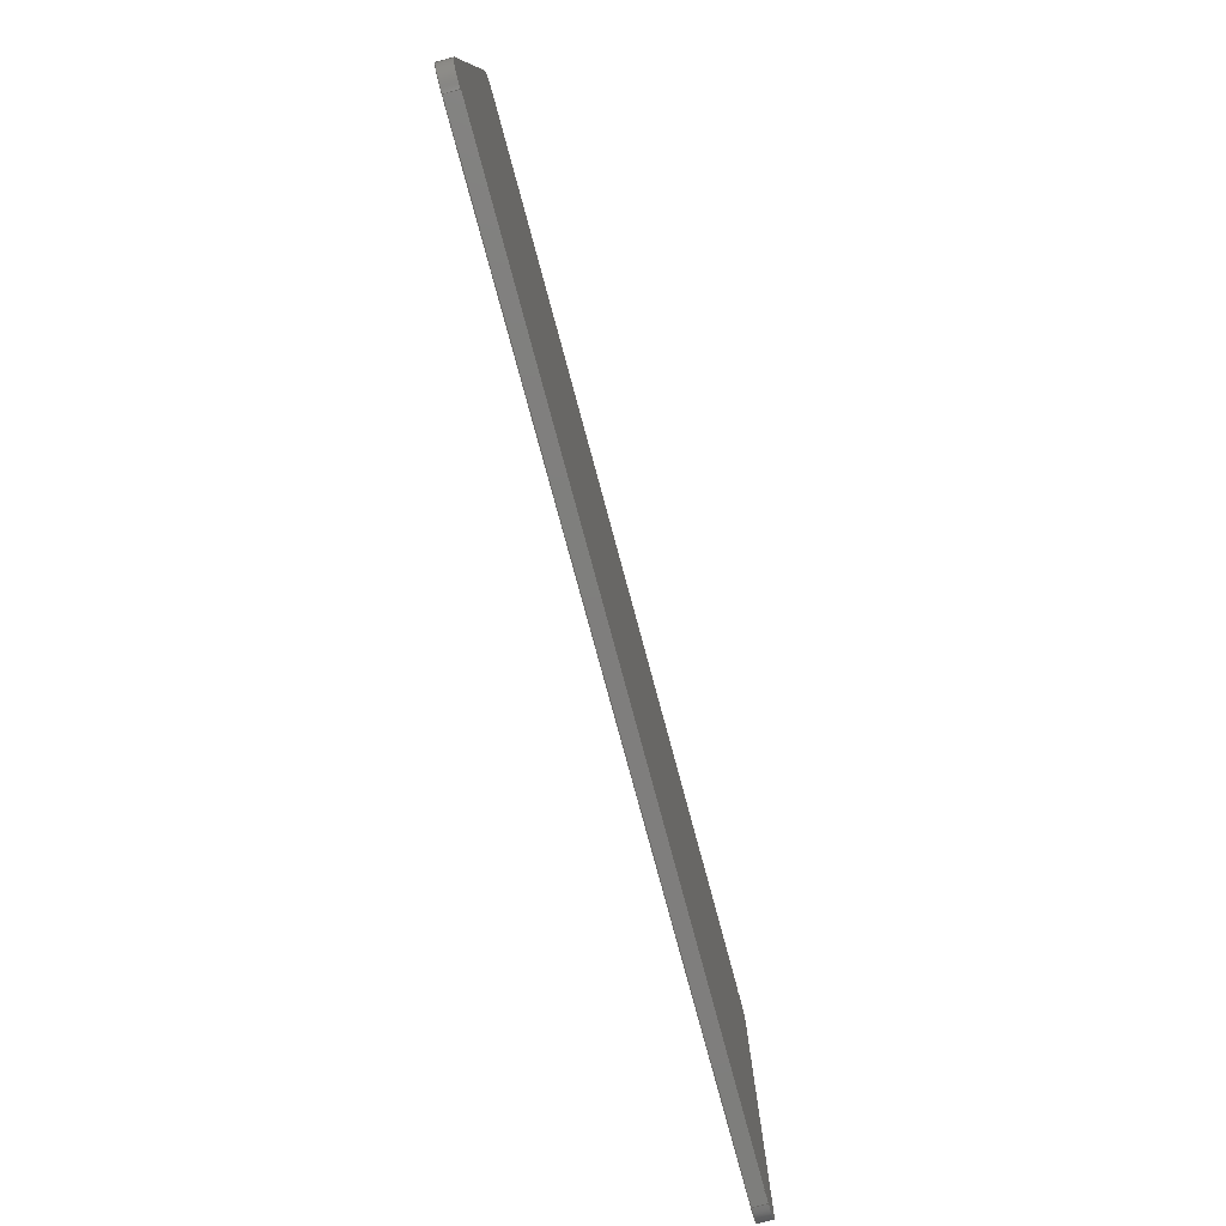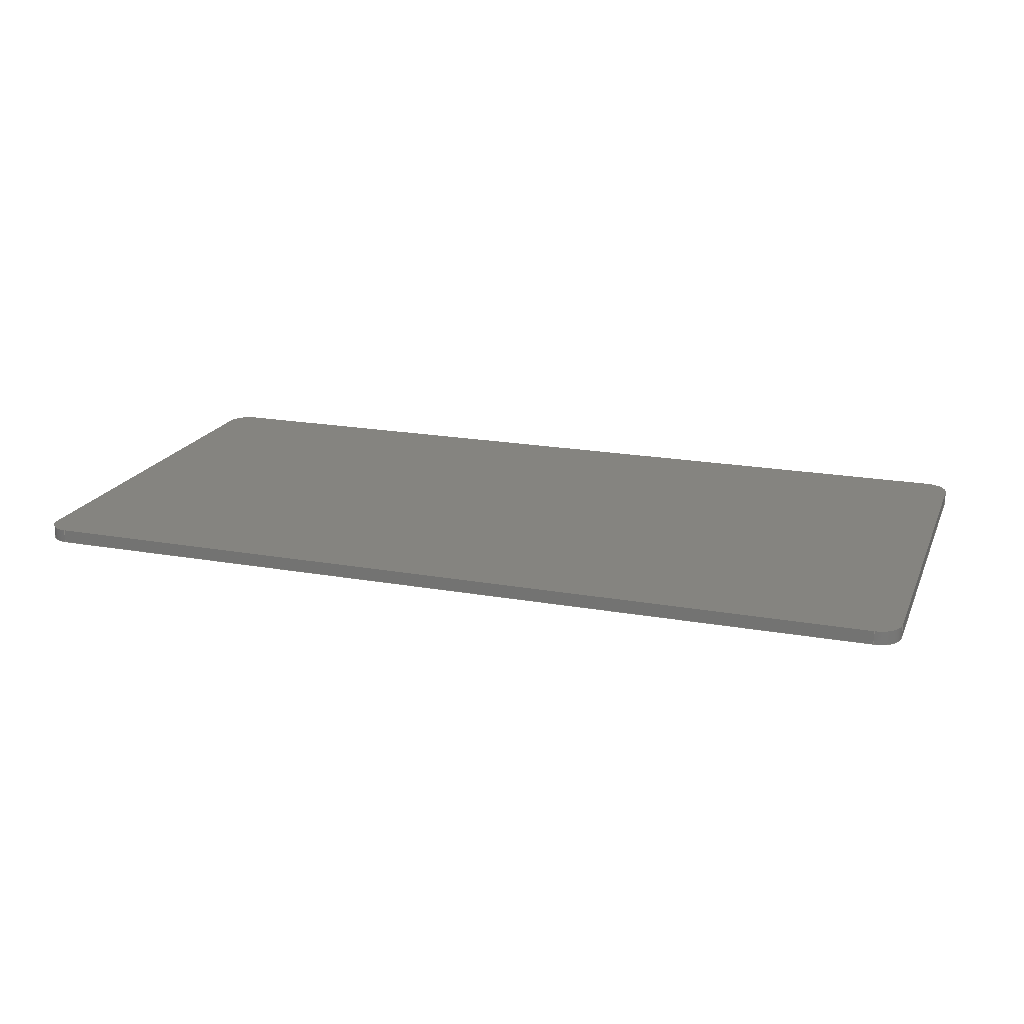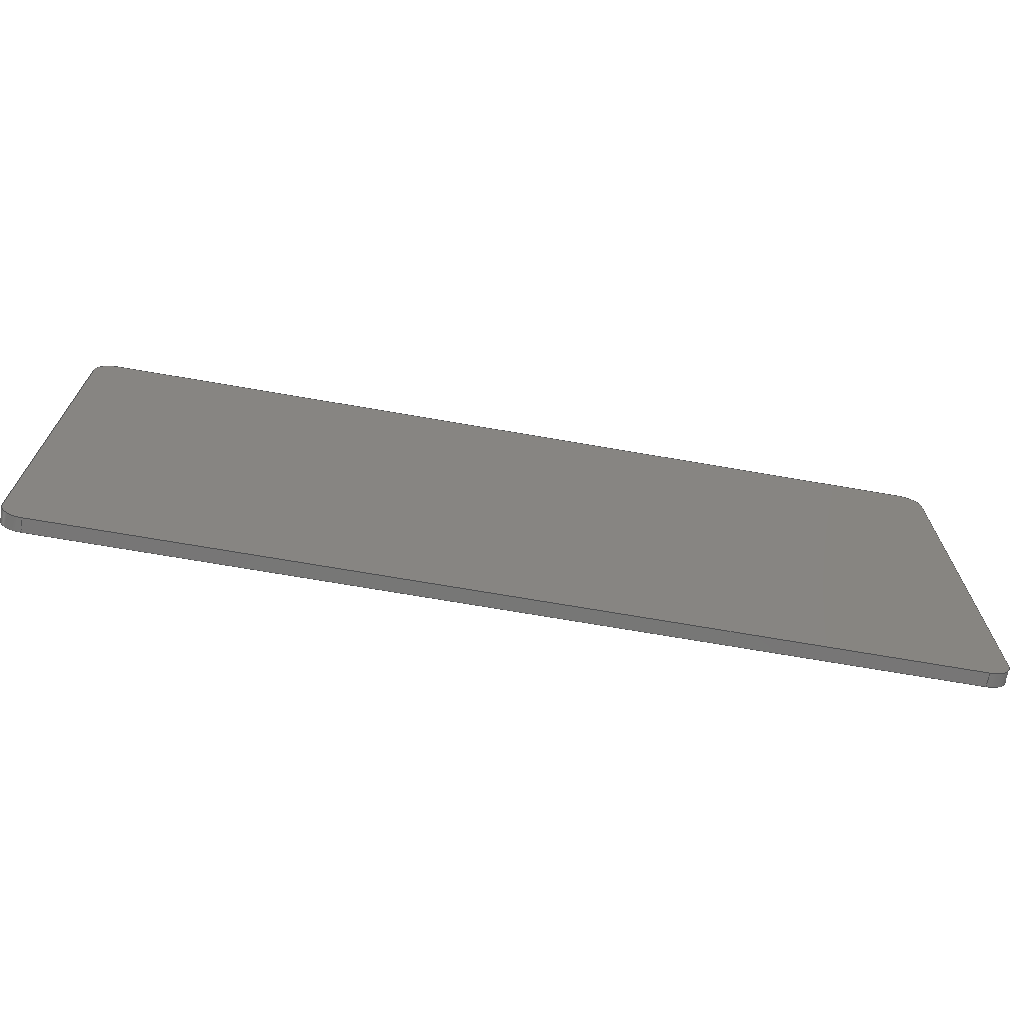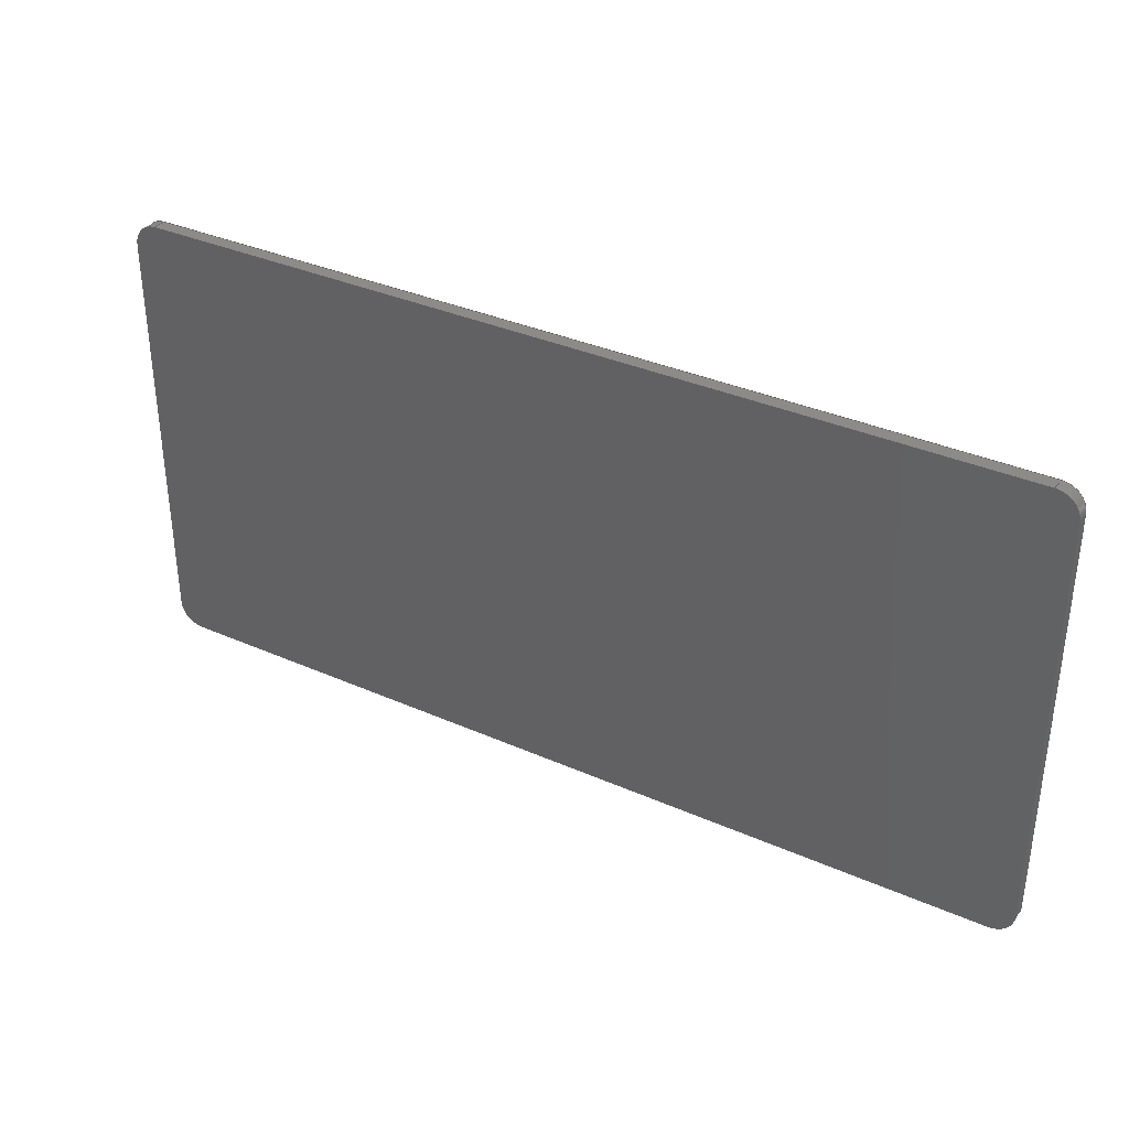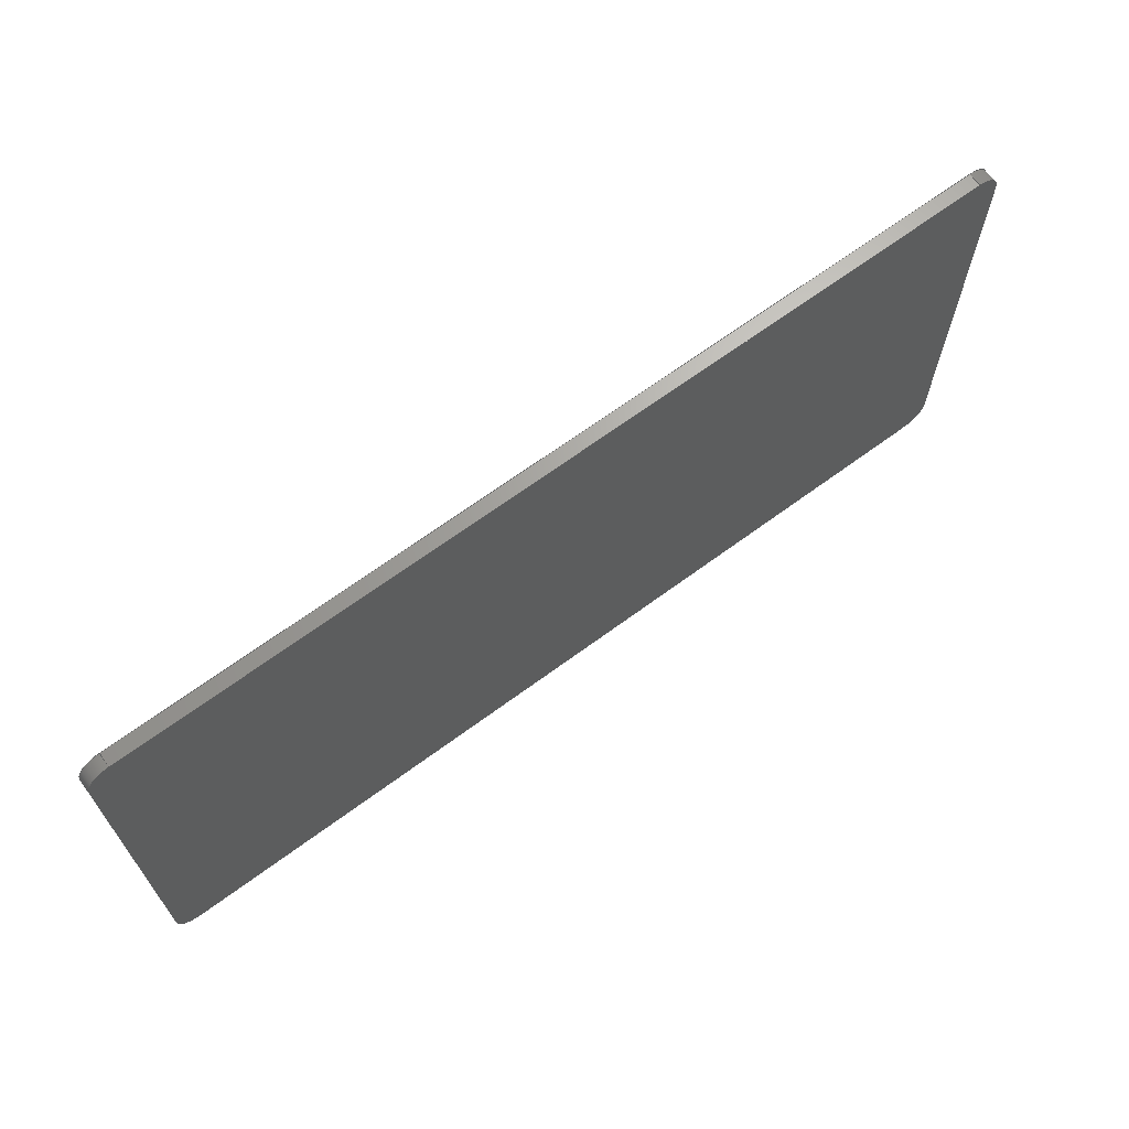
<metadata>
{"format":"step","ext":"step","renderer":"f3d","projection":"perspective","resolution":1024,"background":"white","views":[{"elev":-78.5,"azim":-74.9,"up":"+Y"},{"elev":19.3,"azim":-161.4,"up":"+Z"},{"elev":-69.2,"azim":170.1,"up":"+Y"},{"elev":35.0,"azim":30.5,"up":"+Y"},{"elev":67.0,"azim":-36.5,"up":"+Y"}]}
</metadata>
<code>
ISO-10303-21;
DATA;
#1 = APPLICATION_PROTOCOL_DEFINITION('international standard',
  'automotive_design',2000,#2);
#2 = APPLICATION_CONTEXT(
  'core data for automotive mechanical design processes');
#3 = SHAPE_DEFINITION_REPRESENTATION(#4,#10);
#4 = PRODUCT_DEFINITION_SHAPE('','',#5);
#5 = PRODUCT_DEFINITION('design','',#6,#9);
#6 = PRODUCT_DEFINITION_FORMATION('','',#7);
#7 = PRODUCT('Platine_200x100x3_R5','Platine_200x100x3_R5','',(#8));
#8 = PRODUCT_CONTEXT('',#2,'mechanical');
#9 = PRODUCT_DEFINITION_CONTEXT('part definition',#2,'design');
#10 = ADVANCED_BREP_SHAPE_REPRESENTATION('',(#11,#15),#305);
#11 = AXIS2_PLACEMENT_3D('',#12,#13,#14);
#12 = CARTESIAN_POINT('',(0,0,0));
#13 = DIRECTION('',(0,0,1));
#14 = DIRECTION('',(1,0,-0));
#15 = MANIFOLD_SOLID_BREP('',#16);
#16 = CLOSED_SHELL('',(#17,#57,#124,#149,#174,#225,#242,#259,#276,#293)
  );
#17 = ADVANCED_FACE('',(#18),#52,.F.);
#18 = FACE_BOUND('',#19,.F.);
#19 = EDGE_LOOP('',(#20,#30,#38,#46));
#20 = ORIENTED_EDGE('',*,*,#21,.F.);
#21 = EDGE_CURVE('',#22,#24,#26,.T.);
#22 = VERTEX_POINT('',#23);
#23 = CARTESIAN_POINT('',(-8.882e-16,5,3));
#24 = VERTEX_POINT('',#25);
#25 = CARTESIAN_POINT('',(-8.882e-16,95,3));
#26 = LINE('',#27,#28);
#27 = CARTESIAN_POINT('',(0,0,3));
#28 = VECTOR('',#29,1);
#29 = DIRECTION('',(-0,1,0));
#30 = ORIENTED_EDGE('',*,*,#31,.F.);
#31 = EDGE_CURVE('',#32,#22,#34,.T.);
#32 = VERTEX_POINT('',#33);
#33 = CARTESIAN_POINT('',(-8.882e-16,5,0));
#34 = LINE('',#35,#36);
#35 = CARTESIAN_POINT('',(-8.882e-16,5,0));
#36 = VECTOR('',#37,1);
#37 = DIRECTION('',(0,0,1));
#38 = ORIENTED_EDGE('',*,*,#39,.T.);
#39 = EDGE_CURVE('',#32,#40,#42,.T.);
#40 = VERTEX_POINT('',#41);
#41 = CARTESIAN_POINT('',(-8.882e-16,95,0));
#42 = LINE('',#43,#44);
#43 = CARTESIAN_POINT('',(0,0,0));
#44 = VECTOR('',#45,1);
#45 = DIRECTION('',(-0,1,0));
#46 = ORIENTED_EDGE('',*,*,#47,.T.);
#47 = EDGE_CURVE('',#40,#24,#48,.T.);
#48 = LINE('',#49,#50);
#49 = CARTESIAN_POINT('',(-8.882e-16,95,0));
#50 = VECTOR('',#51,1);
#51 = DIRECTION('',(0,0,1));
#52 = PLANE('',#53);
#53 = AXIS2_PLACEMENT_3D('',#54,#55,#56);
#54 = CARTESIAN_POINT('',(0,0,0));
#55 = DIRECTION('',(1,0,-0));
#56 = DIRECTION('',(0,0,1));
#57 = ADVANCED_FACE('',(#58),#119,.T.);
#58 = FACE_BOUND('',#59,.T.);
#59 = EDGE_LOOP('',(#60,#61,#70,#78,#87,#95,#104,#112));
#60 = ORIENTED_EDGE('',*,*,#21,.F.);
#61 = ORIENTED_EDGE('',*,*,#62,.T.);
#62 = EDGE_CURVE('',#22,#63,#65,.T.);
#63 = VERTEX_POINT('',#64);
#64 = CARTESIAN_POINT('',(5,-8.882e-16,3));
#65 = CIRCLE('',#66,5);
#66 = AXIS2_PLACEMENT_3D('',#67,#68,#69);
#67 = CARTESIAN_POINT('',(5,5,3));
#68 = DIRECTION('',(0,0,1));
#69 = DIRECTION('',(0,-1,0));
#70 = ORIENTED_EDGE('',*,*,#71,.T.);
#71 = EDGE_CURVE('',#63,#72,#74,.T.);
#72 = VERTEX_POINT('',#73);
#73 = CARTESIAN_POINT('',(195,-8.882e-16,3));
#74 = LINE('',#75,#76);
#75 = CARTESIAN_POINT('',(0,0,3));
#76 = VECTOR('',#77,1);
#77 = DIRECTION('',(1,0,-0));
#78 = ORIENTED_EDGE('',*,*,#79,.F.);
#79 = EDGE_CURVE('',#80,#72,#82,.T.);
#80 = VERTEX_POINT('',#81);
#81 = CARTESIAN_POINT('',(200,5,3));
#82 = CIRCLE('',#83,5);
#83 = AXIS2_PLACEMENT_3D('',#84,#85,#86);
#84 = CARTESIAN_POINT('',(195,5,3));
#85 = DIRECTION('',(-0,-0,-1));
#86 = DIRECTION('',(0,-1,0));
#87 = ORIENTED_EDGE('',*,*,#88,.T.);
#88 = EDGE_CURVE('',#80,#89,#91,.T.);
#89 = VERTEX_POINT('',#90);
#90 = CARTESIAN_POINT('',(200,95,3));
#91 = LINE('',#92,#93);
#92 = CARTESIAN_POINT('',(200,0,3));
#93 = VECTOR('',#94,1);
#94 = DIRECTION('',(-0,1,0));
#95 = ORIENTED_EDGE('',*,*,#96,.T.);
#96 = EDGE_CURVE('',#89,#97,#99,.T.);
#97 = VERTEX_POINT('',#98);
#98 = CARTESIAN_POINT('',(195,100,3));
#99 = CIRCLE('',#100,5);
#100 = AXIS2_PLACEMENT_3D('',#101,#102,#103);
#101 = CARTESIAN_POINT('',(195,95,3));
#102 = DIRECTION('',(0,0,1));
#103 = DIRECTION('',(0,-1,0));
#104 = ORIENTED_EDGE('',*,*,#105,.F.);
#105 = EDGE_CURVE('',#106,#97,#108,.T.);
#106 = VERTEX_POINT('',#107);
#107 = CARTESIAN_POINT('',(5,100,3));
#108 = LINE('',#109,#110);
#109 = CARTESIAN_POINT('',(0,100,3));
#110 = VECTOR('',#111,1);
#111 = DIRECTION('',(1,0,-0));
#112 = ORIENTED_EDGE('',*,*,#113,.F.);
#113 = EDGE_CURVE('',#24,#106,#114,.T.);
#114 = CIRCLE('',#115,5);
#115 = AXIS2_PLACEMENT_3D('',#116,#117,#118);
#116 = CARTESIAN_POINT('',(5,95,3));
#117 = DIRECTION('',(-0,-0,-1));
#118 = DIRECTION('',(0,-1,0));
#119 = PLANE('',#120);
#120 = AXIS2_PLACEMENT_3D('',#121,#122,#123);
#121 = CARTESIAN_POINT('',(0,0,3));
#122 = DIRECTION('',(0,0,1));
#123 = DIRECTION('',(1,0,-0));
#124 = ADVANCED_FACE('',(#125),#144,.T.);
#125 = FACE_BOUND('',#126,.T.);
#126 = EDGE_LOOP('',(#127,#136,#142,#143));
#127 = ORIENTED_EDGE('',*,*,#128,.T.);
#128 = EDGE_CURVE('',#32,#129,#131,.T.);
#129 = VERTEX_POINT('',#130);
#130 = CARTESIAN_POINT('',(5,-8.882e-16,0));
#131 = CIRCLE('',#132,5);
#132 = AXIS2_PLACEMENT_3D('',#133,#134,#135);
#133 = CARTESIAN_POINT('',(5,5,0));
#134 = DIRECTION('',(0,0,1));
#135 = DIRECTION('',(0,-1,0));
#136 = ORIENTED_EDGE('',*,*,#137,.T.);
#137 = EDGE_CURVE('',#129,#63,#138,.T.);
#138 = LINE('',#139,#140);
#139 = CARTESIAN_POINT('',(5,-8.882e-16,0));
#140 = VECTOR('',#141,1);
#141 = DIRECTION('',(0,0,1));
#142 = ORIENTED_EDGE('',*,*,#62,.F.);
#143 = ORIENTED_EDGE('',*,*,#31,.F.);
#144 = CYLINDRICAL_SURFACE('',#145,5);
#145 = AXIS2_PLACEMENT_3D('',#146,#147,#148);
#146 = CARTESIAN_POINT('',(5,5,0));
#147 = DIRECTION('',(0,0,1));
#148 = DIRECTION('',(-1,-0,0));
#149 = ADVANCED_FACE('',(#150),#169,.T.);
#150 = FACE_BOUND('',#151,.F.);
#151 = EDGE_LOOP('',(#152,#161,#167,#168));
#152 = ORIENTED_EDGE('',*,*,#153,.T.);
#153 = EDGE_CURVE('',#40,#154,#156,.T.);
#154 = VERTEX_POINT('',#155);
#155 = CARTESIAN_POINT('',(5,100,0));
#156 = CIRCLE('',#157,5);
#157 = AXIS2_PLACEMENT_3D('',#158,#159,#160);
#158 = CARTESIAN_POINT('',(5,95,0));
#159 = DIRECTION('',(-0,-0,-1));
#160 = DIRECTION('',(0,-1,0));
#161 = ORIENTED_EDGE('',*,*,#162,.T.);
#162 = EDGE_CURVE('',#154,#106,#163,.T.);
#163 = LINE('',#164,#165);
#164 = CARTESIAN_POINT('',(5,100,0));
#165 = VECTOR('',#166,1);
#166 = DIRECTION('',(0,0,1));
#167 = ORIENTED_EDGE('',*,*,#113,.F.);
#168 = ORIENTED_EDGE('',*,*,#47,.F.);
#169 = CYLINDRICAL_SURFACE('',#170,5);
#170 = AXIS2_PLACEMENT_3D('',#171,#172,#173);
#171 = CARTESIAN_POINT('',(5,95,0));
#172 = DIRECTION('',(0,0,1));
#173 = DIRECTION('',(-1,-0,0));
#174 = ADVANCED_FACE('',(#175),#220,.F.);
#175 = FACE_BOUND('',#176,.F.);
#176 = EDGE_LOOP('',(#177,#178,#179,#187,#196,#204,#213,#219));
#177 = ORIENTED_EDGE('',*,*,#39,.F.);
#178 = ORIENTED_EDGE('',*,*,#128,.T.);
#179 = ORIENTED_EDGE('',*,*,#180,.T.);
#180 = EDGE_CURVE('',#129,#181,#183,.T.);
#181 = VERTEX_POINT('',#182);
#182 = CARTESIAN_POINT('',(195,-8.882e-16,0));
#183 = LINE('',#184,#185);
#184 = CARTESIAN_POINT('',(0,0,0));
#185 = VECTOR('',#186,1);
#186 = DIRECTION('',(1,0,-0));
#187 = ORIENTED_EDGE('',*,*,#188,.F.);
#188 = EDGE_CURVE('',#189,#181,#191,.T.);
#189 = VERTEX_POINT('',#190);
#190 = CARTESIAN_POINT('',(200,5,0));
#191 = CIRCLE('',#192,5);
#192 = AXIS2_PLACEMENT_3D('',#193,#194,#195);
#193 = CARTESIAN_POINT('',(195,5,0));
#194 = DIRECTION('',(-0,-0,-1));
#195 = DIRECTION('',(0,-1,0));
#196 = ORIENTED_EDGE('',*,*,#197,.T.);
#197 = EDGE_CURVE('',#189,#198,#200,.T.);
#198 = VERTEX_POINT('',#199);
#199 = CARTESIAN_POINT('',(200,95,0));
#200 = LINE('',#201,#202);
#201 = CARTESIAN_POINT('',(200,0,0));
#202 = VECTOR('',#203,1);
#203 = DIRECTION('',(-0,1,0));
#204 = ORIENTED_EDGE('',*,*,#205,.T.);
#205 = EDGE_CURVE('',#198,#206,#208,.T.);
#206 = VERTEX_POINT('',#207);
#207 = CARTESIAN_POINT('',(195,100,0));
#208 = CIRCLE('',#209,5);
#209 = AXIS2_PLACEMENT_3D('',#210,#211,#212);
#210 = CARTESIAN_POINT('',(195,95,0));
#211 = DIRECTION('',(0,0,1));
#212 = DIRECTION('',(0,-1,0));
#213 = ORIENTED_EDGE('',*,*,#214,.F.);
#214 = EDGE_CURVE('',#154,#206,#215,.T.);
#215 = LINE('',#216,#217);
#216 = CARTESIAN_POINT('',(0,100,0));
#217 = VECTOR('',#218,1);
#218 = DIRECTION('',(1,0,-0));
#219 = ORIENTED_EDGE('',*,*,#153,.F.);
#220 = PLANE('',#221);
#221 = AXIS2_PLACEMENT_3D('',#222,#223,#224);
#222 = CARTESIAN_POINT('',(0,0,0));
#223 = DIRECTION('',(0,0,1));
#224 = DIRECTION('',(1,0,-0));
#225 = ADVANCED_FACE('',(#226),#237,.F.);
#226 = FACE_BOUND('',#227,.F.);
#227 = EDGE_LOOP('',(#228,#229,#230,#231));
#228 = ORIENTED_EDGE('',*,*,#180,.F.);
#229 = ORIENTED_EDGE('',*,*,#137,.T.);
#230 = ORIENTED_EDGE('',*,*,#71,.T.);
#231 = ORIENTED_EDGE('',*,*,#232,.F.);
#232 = EDGE_CURVE('',#181,#72,#233,.T.);
#233 = LINE('',#234,#235);
#234 = CARTESIAN_POINT('',(195,-8.882e-16,0));
#235 = VECTOR('',#236,1);
#236 = DIRECTION('',(0,0,1));
#237 = PLANE('',#238);
#238 = AXIS2_PLACEMENT_3D('',#239,#240,#241);
#239 = CARTESIAN_POINT('',(0,0,0));
#240 = DIRECTION('',(-0,1,0));
#241 = DIRECTION('',(0,0,1));
#242 = ADVANCED_FACE('',(#243),#254,.T.);
#243 = FACE_BOUND('',#244,.T.);
#244 = EDGE_LOOP('',(#245,#246,#247,#248));
#245 = ORIENTED_EDGE('',*,*,#214,.F.);
#246 = ORIENTED_EDGE('',*,*,#162,.T.);
#247 = ORIENTED_EDGE('',*,*,#105,.T.);
#248 = ORIENTED_EDGE('',*,*,#249,.F.);
#249 = EDGE_CURVE('',#206,#97,#250,.T.);
#250 = LINE('',#251,#252);
#251 = CARTESIAN_POINT('',(195,100,0));
#252 = VECTOR('',#253,1);
#253 = DIRECTION('',(0,0,1));
#254 = PLANE('',#255);
#255 = AXIS2_PLACEMENT_3D('',#256,#257,#258);
#256 = CARTESIAN_POINT('',(0,100,0));
#257 = DIRECTION('',(-0,1,0));
#258 = DIRECTION('',(0,0,1));
#259 = ADVANCED_FACE('',(#260),#271,.T.);
#260 = FACE_BOUND('',#261,.F.);
#261 = EDGE_LOOP('',(#262,#263,#264,#265));
#262 = ORIENTED_EDGE('',*,*,#188,.T.);
#263 = ORIENTED_EDGE('',*,*,#232,.T.);
#264 = ORIENTED_EDGE('',*,*,#79,.F.);
#265 = ORIENTED_EDGE('',*,*,#266,.F.);
#266 = EDGE_CURVE('',#189,#80,#267,.T.);
#267 = LINE('',#268,#269);
#268 = CARTESIAN_POINT('',(200,5,0));
#269 = VECTOR('',#270,1);
#270 = DIRECTION('',(0,0,1));
#271 = CYLINDRICAL_SURFACE('',#272,5);
#272 = AXIS2_PLACEMENT_3D('',#273,#274,#275);
#273 = CARTESIAN_POINT('',(195,5,0));
#274 = DIRECTION('',(0,0,1));
#275 = DIRECTION('',(1,0,-0));
#276 = ADVANCED_FACE('',(#277),#288,.T.);
#277 = FACE_BOUND('',#278,.T.);
#278 = EDGE_LOOP('',(#279,#280,#281,#282));
#279 = ORIENTED_EDGE('',*,*,#205,.T.);
#280 = ORIENTED_EDGE('',*,*,#249,.T.);
#281 = ORIENTED_EDGE('',*,*,#96,.F.);
#282 = ORIENTED_EDGE('',*,*,#283,.F.);
#283 = EDGE_CURVE('',#198,#89,#284,.T.);
#284 = LINE('',#285,#286);
#285 = CARTESIAN_POINT('',(200,95,0));
#286 = VECTOR('',#287,1);
#287 = DIRECTION('',(0,0,1));
#288 = CYLINDRICAL_SURFACE('',#289,5);
#289 = AXIS2_PLACEMENT_3D('',#290,#291,#292);
#290 = CARTESIAN_POINT('',(195,95,0));
#291 = DIRECTION('',(0,0,1));
#292 = DIRECTION('',(1,0,-0));
#293 = ADVANCED_FACE('',(#294),#300,.T.);
#294 = FACE_BOUND('',#295,.T.);
#295 = EDGE_LOOP('',(#296,#297,#298,#299));
#296 = ORIENTED_EDGE('',*,*,#88,.F.);
#297 = ORIENTED_EDGE('',*,*,#266,.F.);
#298 = ORIENTED_EDGE('',*,*,#197,.T.);
#299 = ORIENTED_EDGE('',*,*,#283,.T.);
#300 = PLANE('',#301);
#301 = AXIS2_PLACEMENT_3D('',#302,#303,#304);
#302 = CARTESIAN_POINT('',(200,0,0));
#303 = DIRECTION('',(1,0,-0));
#304 = DIRECTION('',(0,0,1));
#305 = ( GEOMETRIC_REPRESENTATION_CONTEXT(3) 
GLOBAL_UNCERTAINTY_ASSIGNED_CONTEXT((#309)) GLOBAL_UNIT_ASSIGNED_CONTEXT
((#306,#307,#308)) REPRESENTATION_CONTEXT('Context #1',
  '3D Context with UNIT and UNCERTAINTY') );
#306 = ( LENGTH_UNIT() NAMED_UNIT(*) SI_UNIT(.MILLI.,.METRE.) );
#307 = ( NAMED_UNIT(*) PLANE_ANGLE_UNIT() SI_UNIT($,.RADIAN.) );
#308 = ( NAMED_UNIT(*) SI_UNIT($,.STERADIAN.) SOLID_ANGLE_UNIT() );
#309 = UNCERTAINTY_MEASURE_WITH_UNIT(LENGTH_MEASURE(1e-07),#306,
  'distance_accuracy_value','confusion accuracy');
#310 = PRODUCT_RELATED_PRODUCT_CATEGORY('part',$,(#7));
ENDSEC;
END-ISO-10303-21;

</code>
